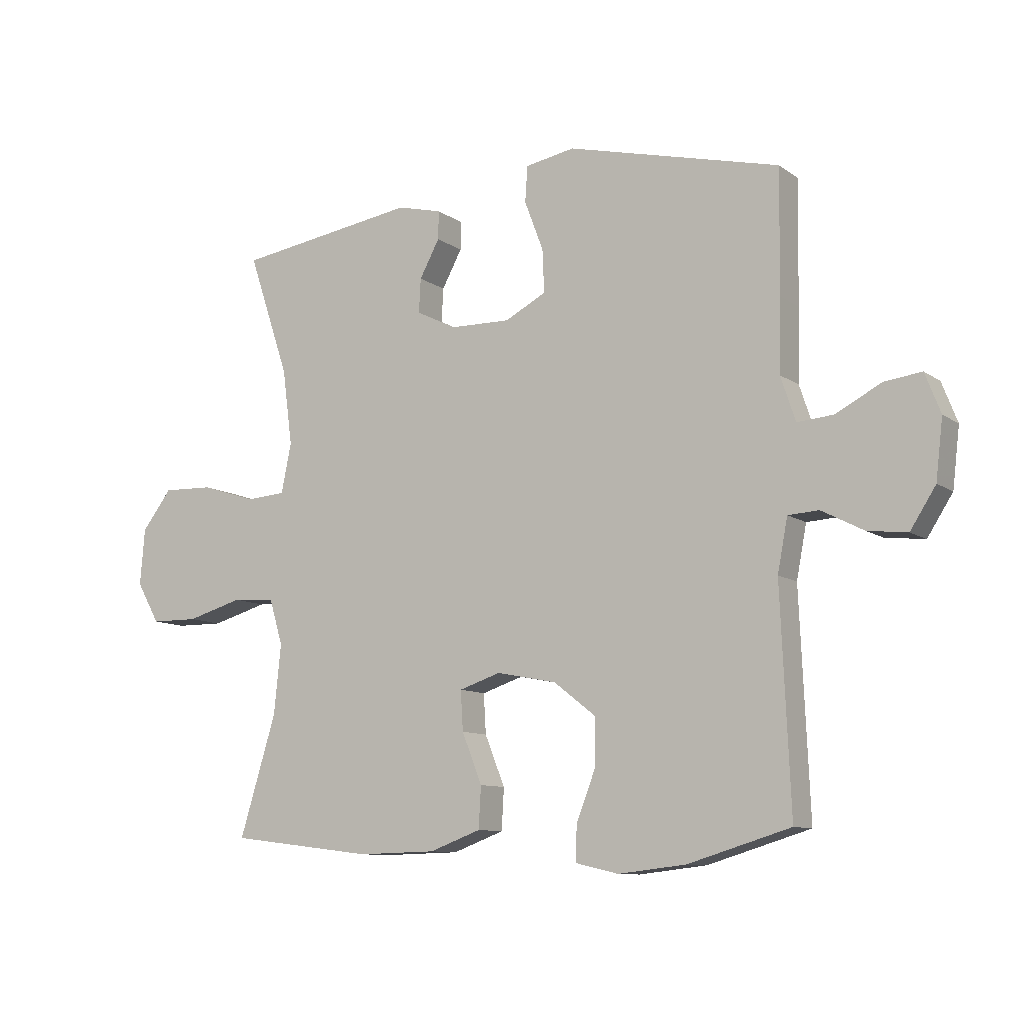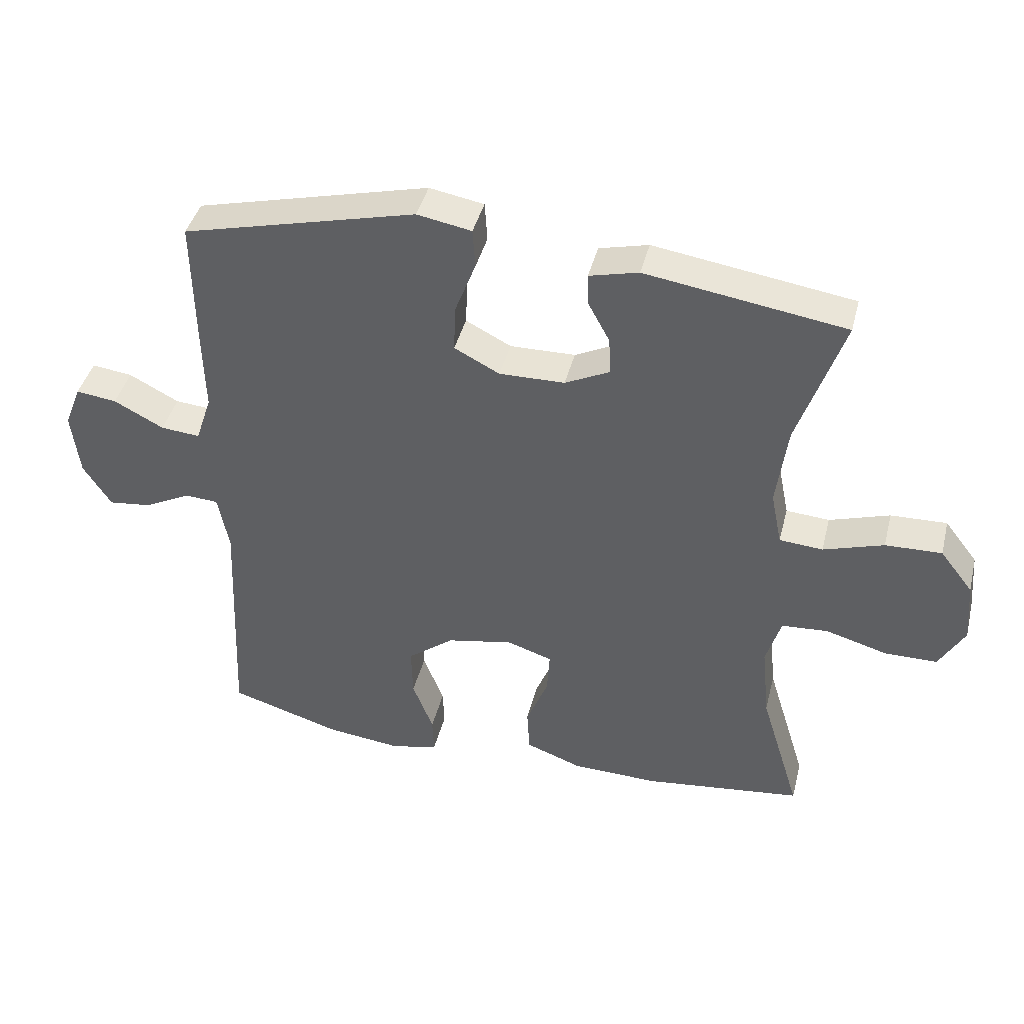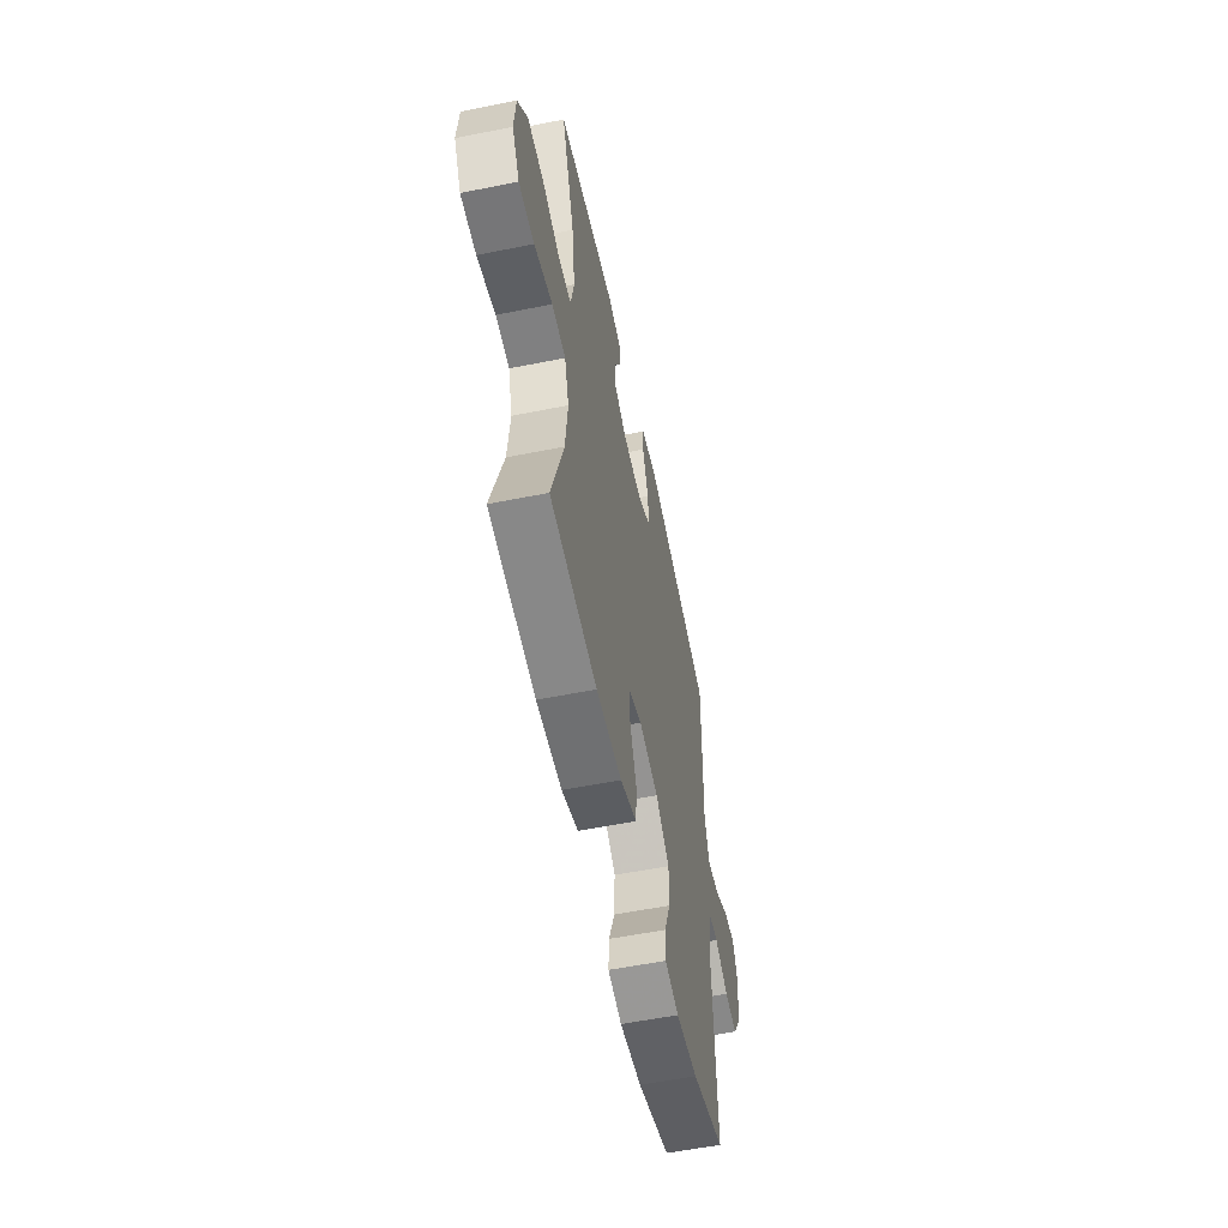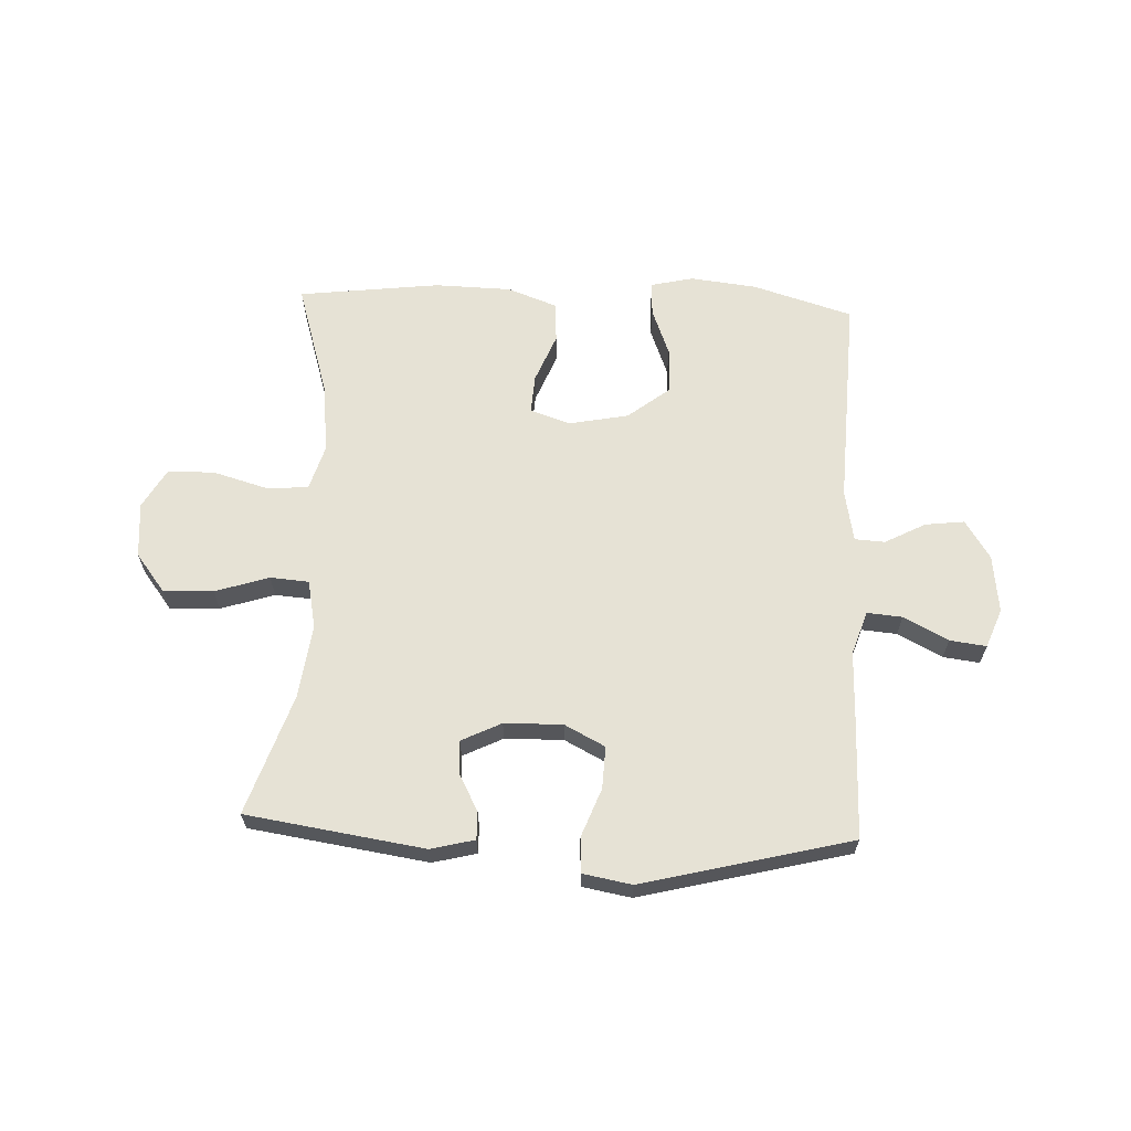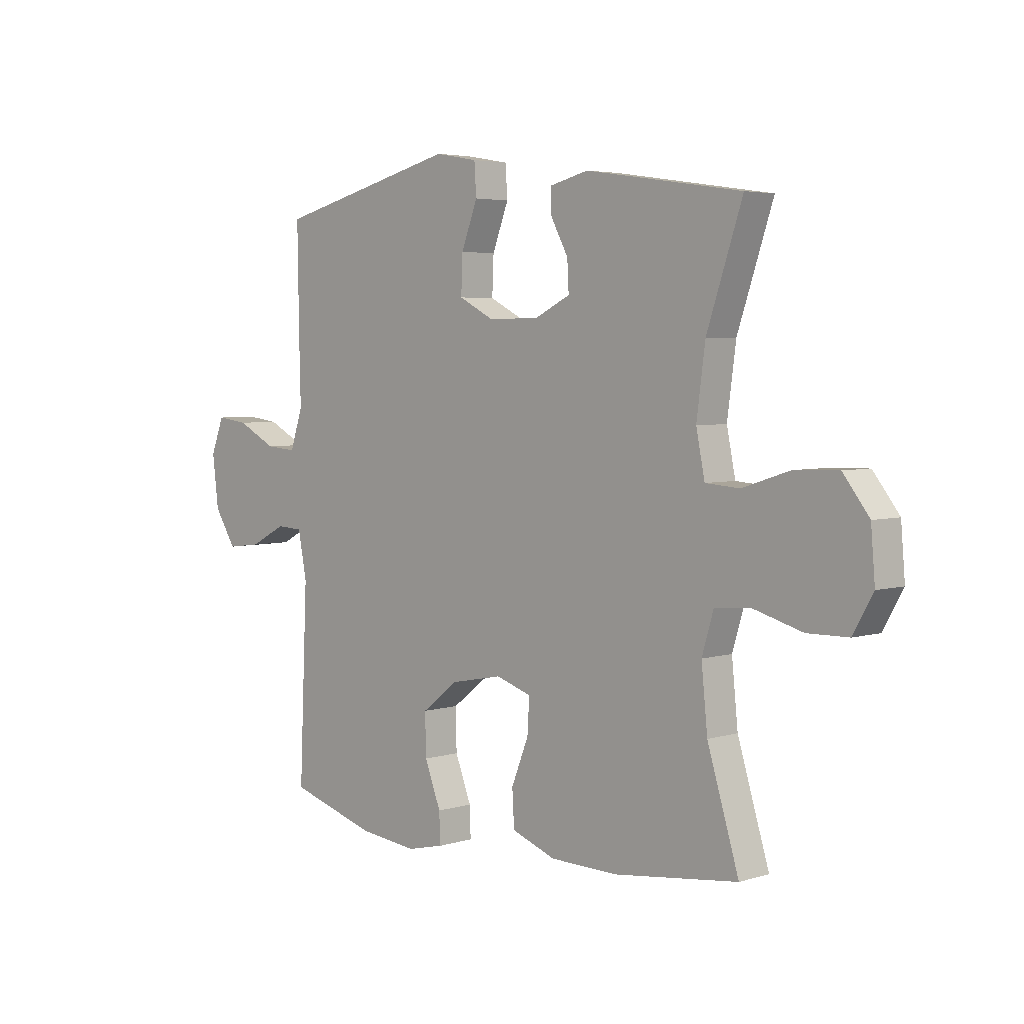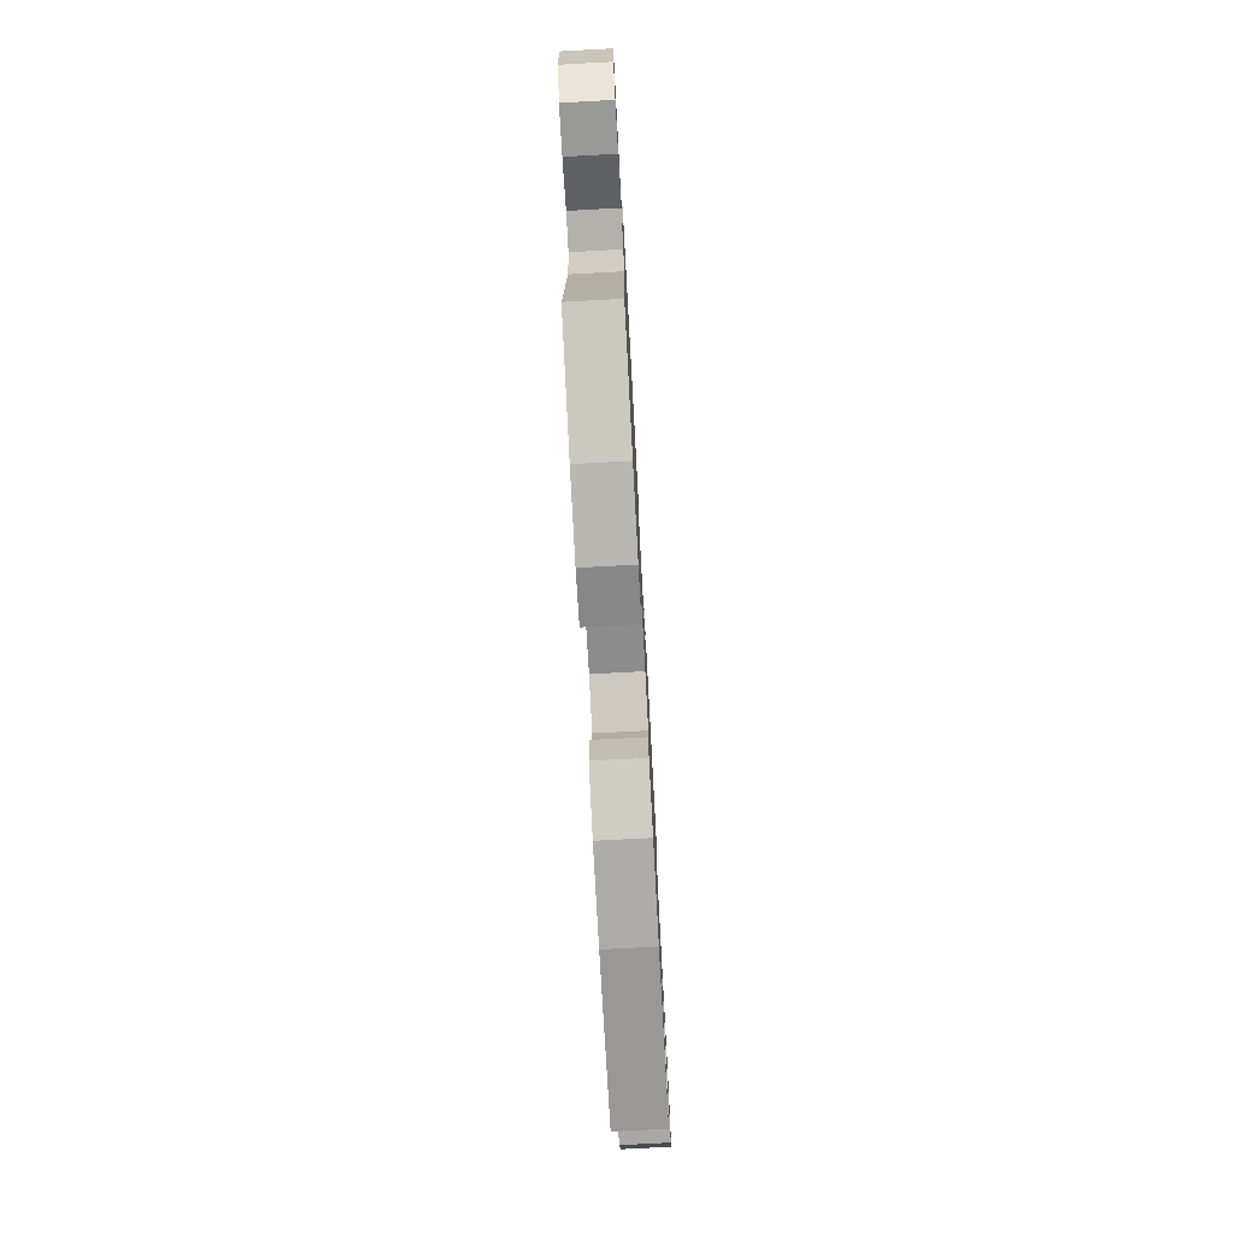
<metadata>
{"format":"obj","ext":"obj","renderer":"f3d","projection":"perspective","resolution":1024,"background":"white","views":[{"elev":-10.0,"azim":30.8,"up":"+Z"},{"elev":42.0,"azim":-166.0,"up":"+Z"},{"elev":-56.2,"azim":-78.1,"up":"+Z"},{"elev":64.0,"azim":2.5,"up":"+Y"},{"elev":4.2,"azim":-134.8,"up":"+Z"},{"elev":-75.6,"azim":93.1,"up":"+Z"}]}
</metadata>
<code>
v 0.5 0.07 0.5
v 0.497 0.07 0.294
v 0.494 0.07 0.172
v 0.519 0.07 0.097
v 0.58 0.07 0.102
v 0.657 0.07 0.142
v 0.72 0.07 0.15
v 0.746 0.07 0.083
v 0.734 0.07 -0.017
v 0.691 0.07 -0.084
v 0.624 0.07 -0.076
v 0.553 0.07 -0.039
v 0.501 0.07 -0.042
v 0.484 0.07 -0.131
v 0.5 0.07 -0.5
v 0.327 0.07 -0.552
v 0.212 0.07 -0.565
v 0.139 0.07 -0.548
v 0.141 0.07 -0.489
v 0.173 0.07 -0.406
v 0.175 0.07 -0.326
v 0.103 0.07 -0.27
v 0.001 0.07 -0.25
v -0.069 0.07 -0.273
v -0.065 0.07 -0.34
v -0.031 0.07 -0.425
v -0.035 0.07 -0.495
v -0.122 0.07 -0.527
v -0.255 0.07 -0.53
v -0.5 0.07 -0.5
v -0.438 0.07 -0.297
v -0.426 0.07 -0.179
v -0.449 0.07 -0.102
v -0.521 0.07 -0.097
v -0.616 0.07 -0.124
v -0.697 0.07 -0.123
v -0.736 0.07 -0.054
v -0.728 0.07 0.042
v -0.677 0.07 0.108
v -0.59 0.07 0.105
v -0.497 0.07 0.075
v -0.43 0.07 0.08
v -0.413 0.07 0.164
v -0.43 0.07 0.292
v -0.5 0.07 0.5
v -0.192 0.07 0.546
v -0.116 0.07 0.527
v -0.117 0.07 0.479
v -0.151 0.07 0.416
v -0.154 0.07 0.358
v -0.085 0.07 0.324
v 0.016 0.07 0.322
v 0.086 0.07 0.358
v 0.083 0.07 0.431
v 0.051 0.07 0.515
v 0.055 0.07 0.576
v 0.139 0.07 0.591
v 0.5 0 0.5
v 0.497 0 0.294
v 0.494 0 0.172
v 0.519 0 0.097
v 0.58 0 0.102
v 0.657 0 0.142
v 0.72 0 0.15
v 0.746 0 0.083
v 0.734 0 -0.017
v 0.691 0 -0.084
v 0.624 0 -0.076
v 0.553 0 -0.039
v 0.501 0 -0.042
v 0.484 0 -0.131
v 0.5 0 -0.5
v 0.327 0 -0.552
v 0.212 0 -0.565
v 0.139 0 -0.548
v 0.141 0 -0.489
v 0.173 0 -0.406
v 0.175 0 -0.326
v 0.103 0 -0.27
v 0.001 0 -0.25
v -0.069 0 -0.273
v -0.065 0 -0.34
v -0.031 0 -0.425
v -0.035 0 -0.495
v -0.122 0 -0.527
v -0.255 0 -0.53
v -0.5 0 -0.5
v -0.438 0 -0.297
v -0.426 0 -0.179
v -0.449 0 -0.102
v -0.521 0 -0.097
v -0.616 0 -0.124
v -0.697 0 -0.123
v -0.736 0 -0.054
v -0.728 0 0.042
v -0.677 0 0.108
v -0.59 0 0.105
v -0.497 0 0.075
v -0.43 0 0.08
v -0.413 0 0.164
v -0.43 0 0.292
v -0.5 0 0.5
v -0.192 0 0.546
v -0.116 0 0.527
v -0.117 0 0.479
v -0.151 0 0.416
v -0.154 0 0.358
v -0.085 0 0.324
v 0.016 0 0.322
v 0.086 0 0.358
v 0.083 0 0.431
v 0.051 0 0.515
v 0.055 0 0.576
v 0.139 0 0.591
f 1 2 3
f 57 1 3
f 56 57 3
f 55 56 3
f 54 55 3
f 53 54 3 4
f 52 53 4
f 51 52 4
f 47 48 49
f 46 47 49
f 45 46 49
f 44 45 49
f 43 44 49 50
f 42 43 50 51
f 39 40 41
f 38 39 41
f 37 38 41
f 36 37 41
f 35 36 41
f 34 35 41
f 33 34 41 42
f 42 51 4
f 33 42 4
f 32 33 4
f 29 30 31
f 28 29 31
f 27 28 31
f 26 27 31
f 25 26 31
f 24 25 31 32
f 18 19 20
f 17 18 20
f 16 17 20
f 15 16 20
f 14 15 20
f 13 14 20 21
f 10 11 12
f 9 10 12
f 8 9 12
f 7 8 12
f 6 7 12
f 5 6 12
f 5 12 13
f 4 5 13
f 32 4 13
f 24 32 13
f 23 24 13
f 13 21 22
f 13 22 23
f 60 59 58
f 60 58 114
f 60 114 113
f 60 113 112
f 60 112 111
f 61 60 111 110
f 61 110 109
f 61 109 108
f 106 105 104
f 106 104 103
f 106 103 102
f 106 102 101
f 107 106 101 100
f 108 107 100 99
f 98 97 96
f 98 96 95
f 98 95 94
f 98 94 93
f 98 93 92
f 98 92 91
f 99 98 91 90
f 61 108 99
f 61 99 90
f 61 90 89
f 88 87 86
f 88 86 85
f 88 85 84
f 88 84 83
f 88 83 82
f 89 88 82 81
f 77 76 75
f 77 75 74
f 77 74 73
f 77 73 72
f 77 72 71
f 78 77 71 70
f 69 68 67
f 69 67 66
f 69 66 65
f 69 65 64
f 69 64 63
f 69 63 62
f 70 69 62
f 70 62 61
f 70 61 89
f 70 89 81
f 70 81 80
f 79 78 70
f 80 79 70
f 1 58 59 2
f 2 59 60 3
f 3 60 61 4
f 4 61 62 5
f 5 62 63 6
f 6 63 64 7
f 7 64 65 8
f 8 65 66 9
f 9 66 67 10
f 10 67 68 11
f 11 68 69 12
f 12 69 70 13
f 13 70 71 14
f 14 71 72 15
f 15 72 73 16
f 16 73 74 17
f 17 74 75 18
f 18 75 76 19
f 19 76 77 20
f 20 77 78 21
f 21 78 79 22
f 22 79 80 23
f 23 80 81 24
f 24 81 82 25
f 25 82 83 26
f 26 83 84 27
f 27 84 85 28
f 28 85 86 29
f 29 86 87 30
f 30 87 88 31
f 31 88 89 32
f 32 89 90 33
f 33 90 91 34
f 34 91 92 35
f 35 92 93 36
f 36 93 94 37
f 37 94 95 38
f 38 95 96 39
f 39 96 97 40
f 40 97 98 41
f 41 98 99 42
f 42 99 100 43
f 43 100 101 44
f 44 101 102 45
f 45 102 103 46
f 46 103 104 47
f 47 104 105 48
f 48 105 106 49
f 49 106 107 50
f 50 107 108 51
f 51 108 109 52
f 52 109 110 53
f 53 110 111 54
f 54 111 112 55
f 55 112 113 56
f 56 113 114 57
f 57 114 58 1

</code>
